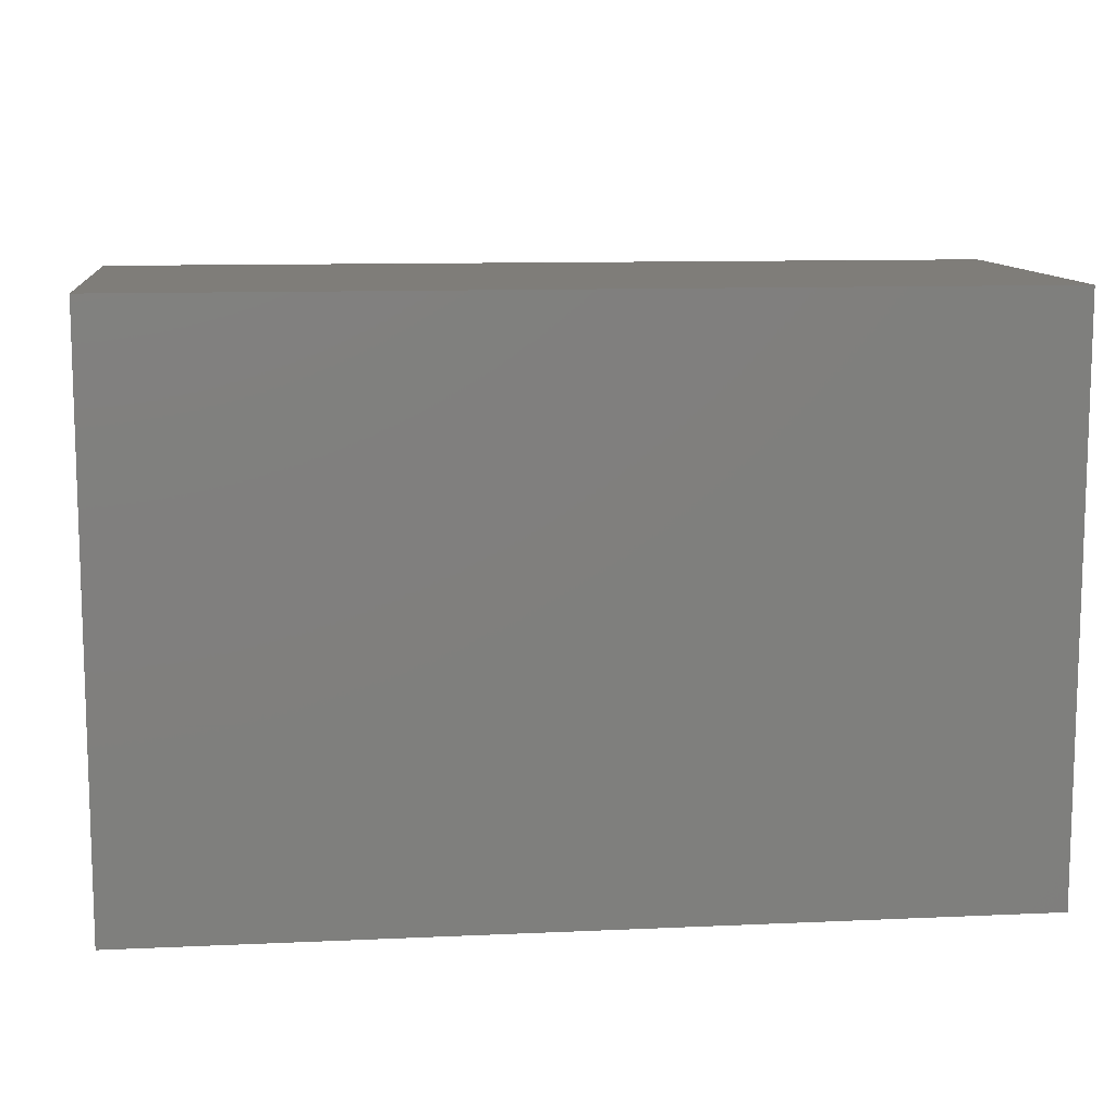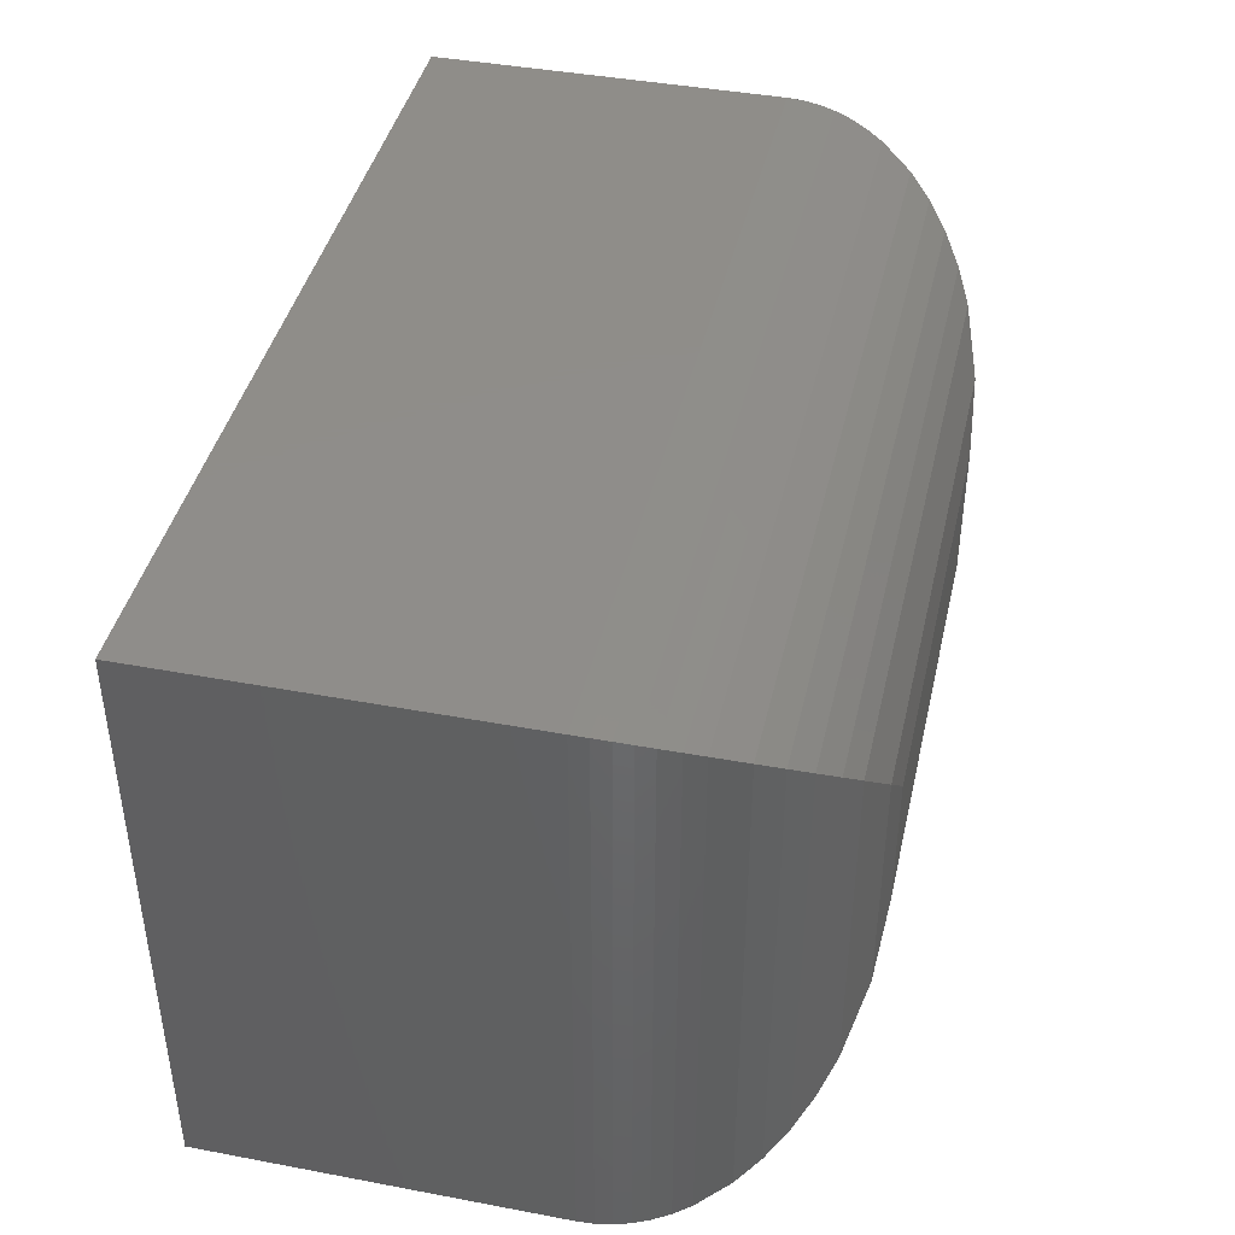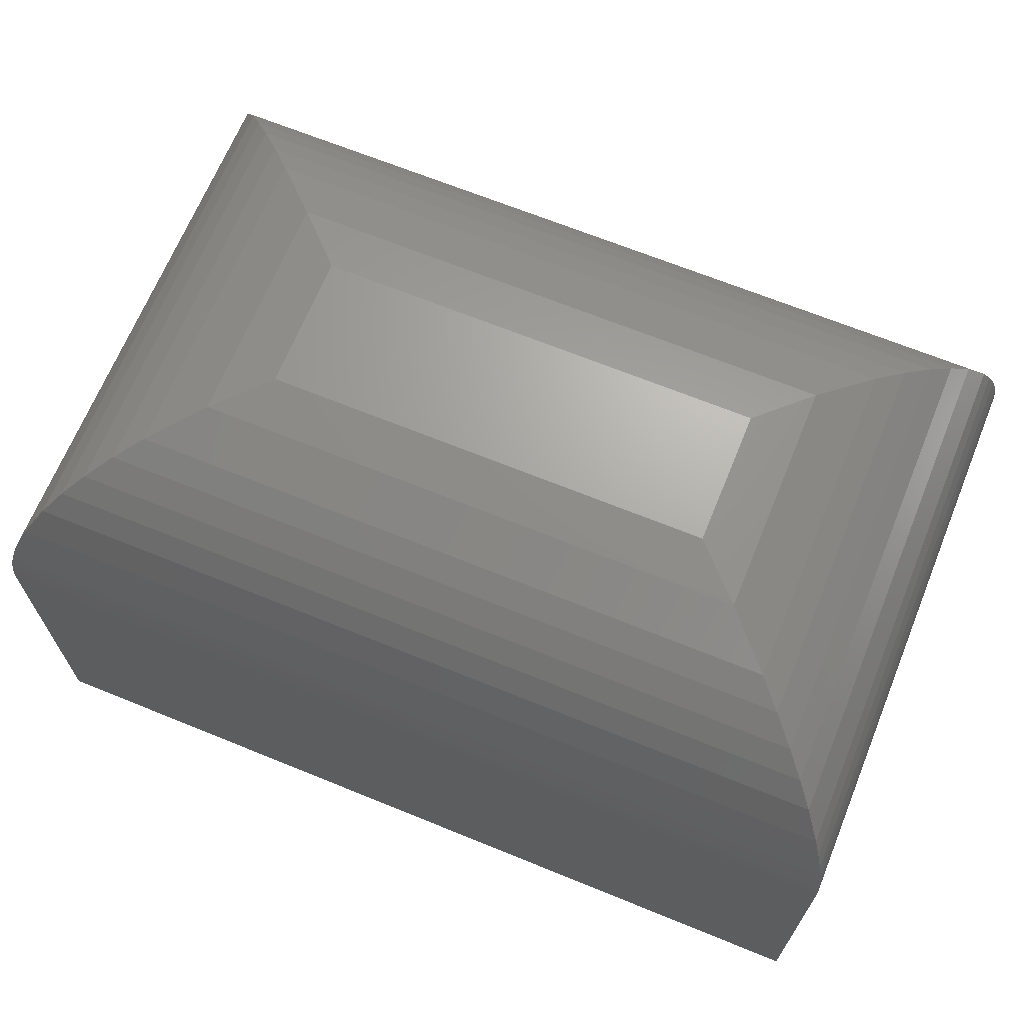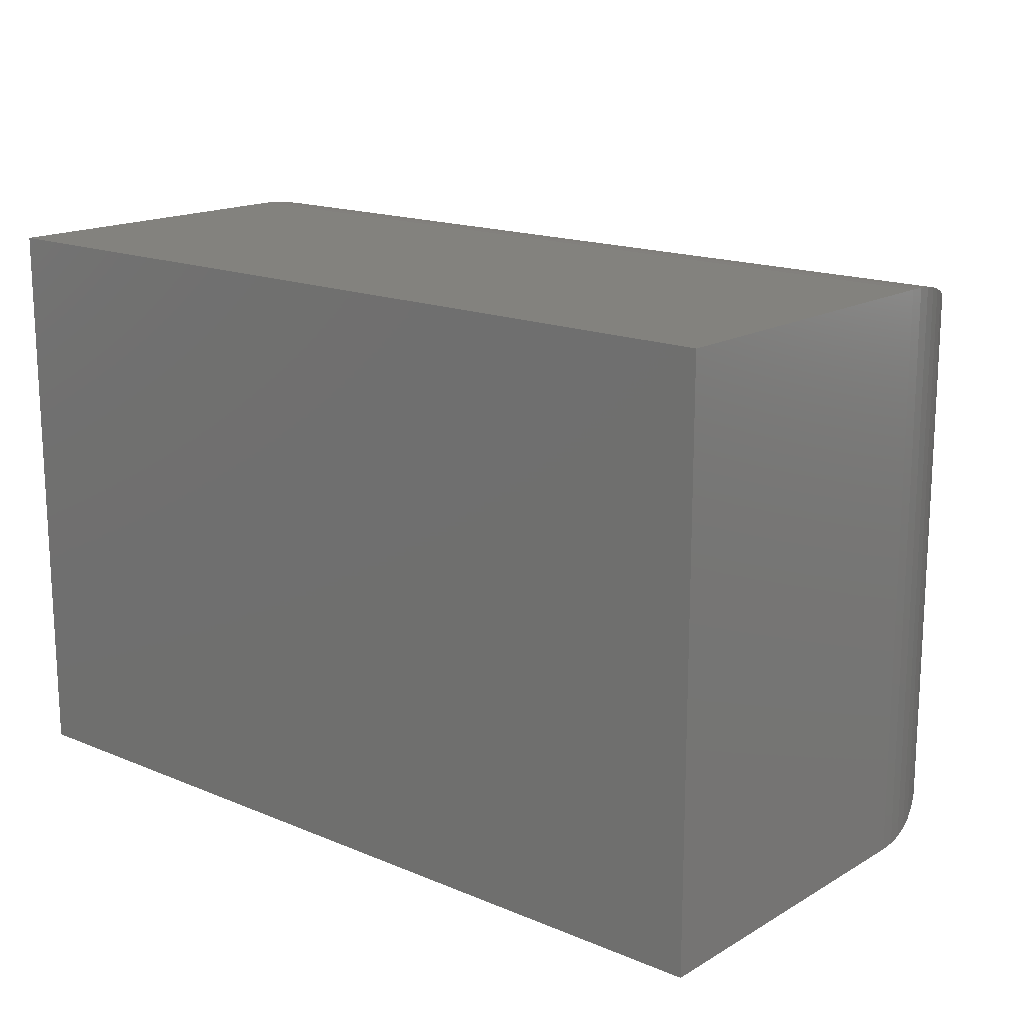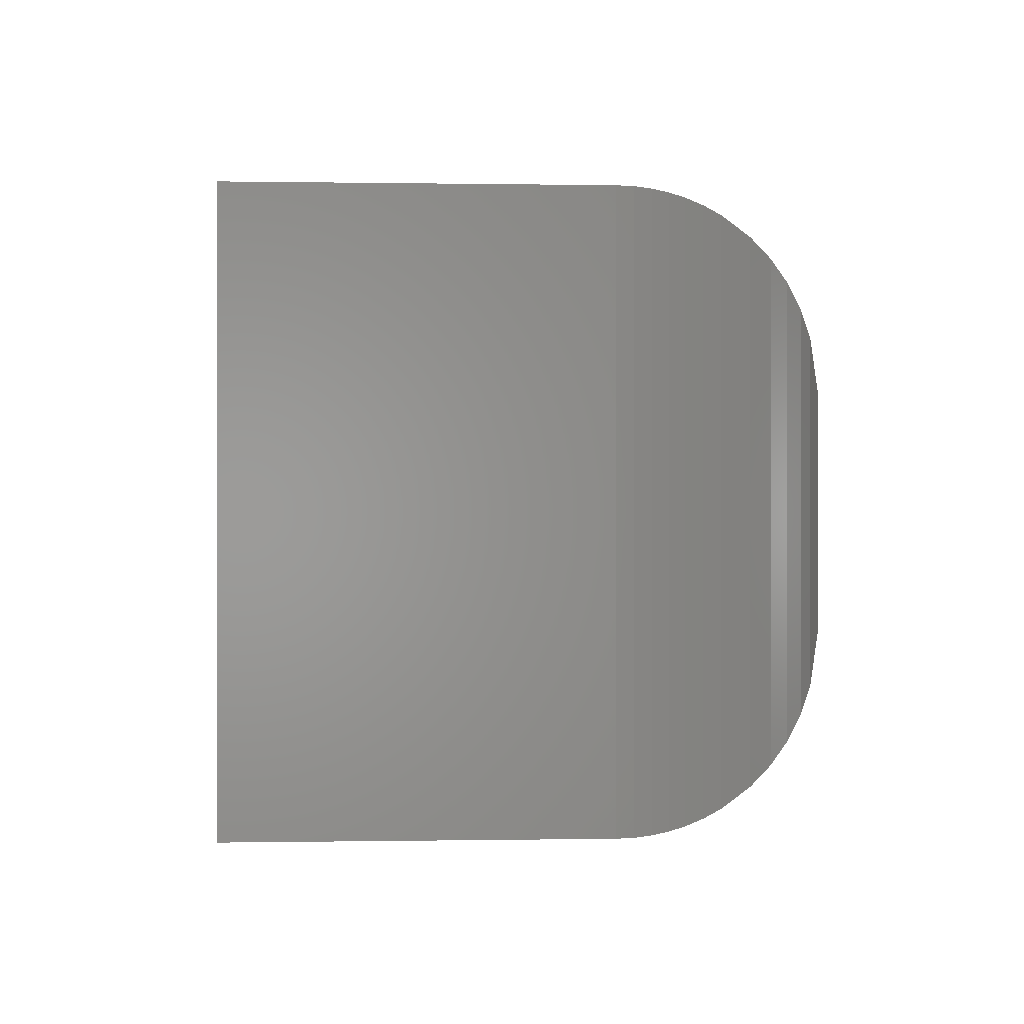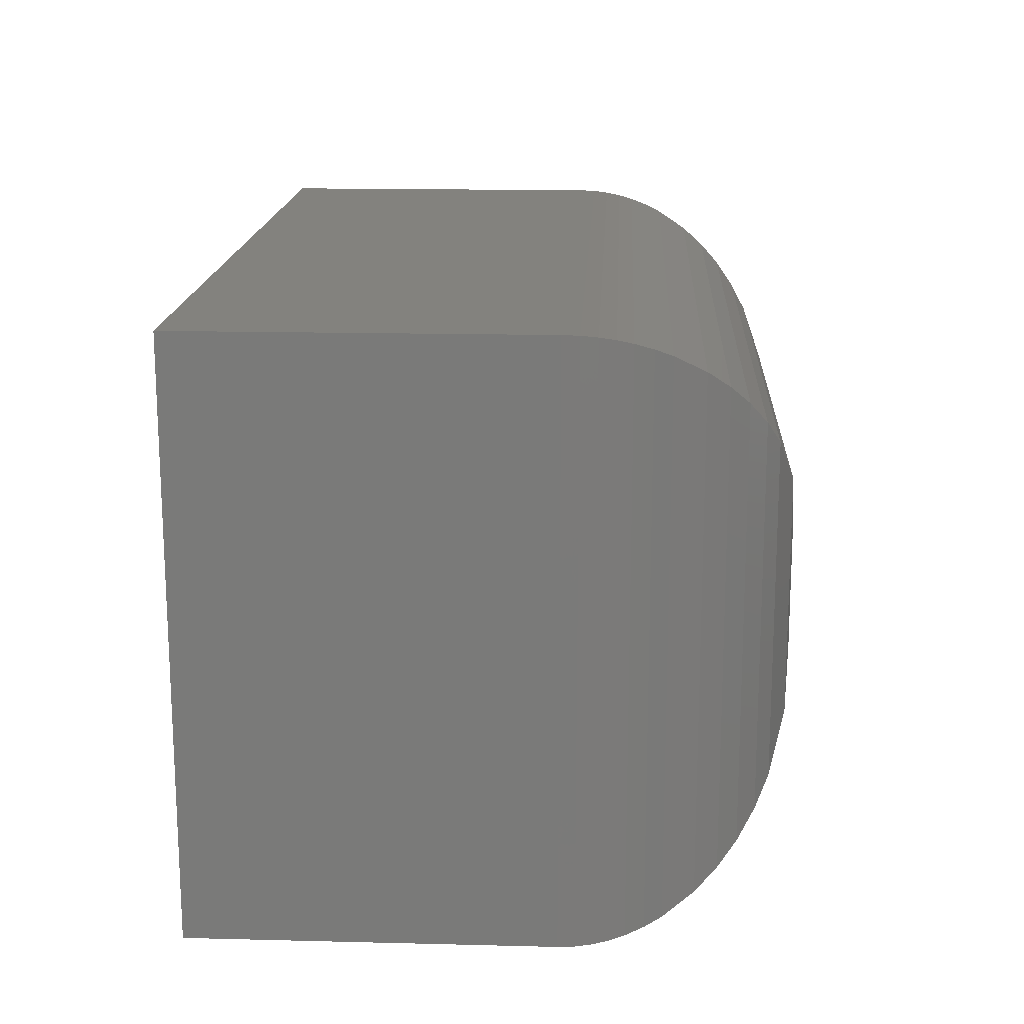
<metadata>
{"format":"stl","ext":"stl","renderer":"f3d","projection":"perspective","resolution":1024,"background":"white","views":[{"elev":10.9,"azim":173.6,"up":"+Y"},{"elev":41.8,"azim":-77.2,"up":"+Y"},{"elev":67.4,"azim":-157.8,"up":"+Z"},{"elev":16.4,"azim":-139.6,"up":"+Y"},{"elev":-0.0,"azim":-93.6,"up":"+Y"},{"elev":16.5,"azim":-87.1,"up":"+Y"}]}
</metadata>
<code>
# stl→obj: 60 verts, 116 faces
v 1.11e-16 0.4895 0.2969
v 0 0.4895 0
v -2.776e-17 0 0.2969
v 0 0 0
v 0.1875 0.302 0.4844
v 0.6047 0.3442 0.4796
v 0.1453 0.3442 0.4796
v 0.5625 0.302 0.4844
v 0.6453 0.3847 0.4651
v 0.75 0.4895 0.2969
v 0.7495 0.489 0.3104
v 0.0004877 0.489 0.3104
v 0.7481 0.4875 0.3238
v 0.001942 0.4875 0.3238
v 0.7457 0.4852 0.3369
v 0.004322 0.4852 0.3369
v 0.7424 0.4819 0.3496
v 0.007564 0.4819 0.3496
v 0.7374 0.4768 0.3645
v 0.01263 0.4768 0.3645
v 0.7312 0.4707 0.3787
v 0.01878 0.4707 0.3787
v 0.7163 0.4557 0.4042
v 0.03373 0.4557 0.4042
v 0.7016 0.4411 0.4226
v 0.04836 0.4411 0.4226
v 0.6855 0.425 0.4384
v 0.06446 0.425 0.4384
v 0.6659 0.4054 0.4533
v 0.08409 0.4054 0.4533
v 0.1047 0.3847 0.4651
v 0.1875 0.1875 0.4844
v 0.1453 0.1453 0.4796
v 0.0004857 0.0004877 0.3104
v 0.001937 0.001942 0.3238
v 0.00432 0.004322 0.3369
v 0.007564 0.007564 0.3496
v 0.01263 0.01263 0.3645
v 0.01878 0.01878 0.3787
v 0.03373 0.03373 0.4042
v 0.04836 0.04836 0.4226
v 0.06446 0.06446 0.4384
v 0.08409 0.08409 0.4533
v 0.1047 0.1047 0.4651
v 0.75 0.4895 0
v 0.75 0 0
v 0.5625 0.1875 0.4844
v 0.75 -1.388e-17 0.2969
v 0.6047 0.1453 0.4796
v 0.6453 0.1047 0.4651
v 0.7495 0.0004857 0.3104
v 0.7481 0.001937 0.3238
v 0.7457 0.00432 0.3369
v 0.7424 0.007564 0.3496
v 0.7374 0.01263 0.3645
v 0.7312 0.01878 0.3787
v 0.7163 0.03373 0.4042
v 0.7016 0.04836 0.4226
v 0.6855 0.06446 0.4384
v 0.6659 0.08409 0.4533
f 1 2 3
f 3 2 4
f 5 6 7
f 5 8 6
f 9 7 6
f 10 1 11
f 11 1 12
f 11 12 13
f 13 12 14
f 13 14 15
f 15 14 16
f 15 16 17
f 17 16 18
f 17 18 19
f 19 18 20
f 19 20 21
f 21 20 22
f 21 22 23
f 23 22 24
f 23 24 25
f 25 24 26
f 25 26 27
f 27 26 28
f 27 28 29
f 29 28 30
f 29 30 9
f 9 30 31
f 9 31 7
f 32 7 33
f 32 5 7
f 31 33 7
f 1 3 12
f 12 3 34
f 12 34 14
f 14 34 35
f 14 35 16
f 16 35 36
f 16 36 18
f 18 36 37
f 18 37 20
f 20 37 38
f 20 38 22
f 22 38 39
f 22 39 24
f 24 39 40
f 24 40 26
f 26 40 41
f 26 41 28
f 28 41 42
f 28 42 30
f 30 42 43
f 30 43 31
f 31 43 44
f 31 44 33
f 10 45 1
f 1 45 2
f 4 2 46
f 46 2 45
f 32 47 5
f 5 47 8
f 48 46 10
f 10 46 45
f 3 4 48
f 48 4 46
f 8 49 6
f 8 47 49
f 50 6 49
f 48 10 51
f 51 10 11
f 51 11 52
f 52 11 13
f 52 13 53
f 53 13 15
f 53 15 54
f 54 15 17
f 54 17 55
f 55 17 19
f 55 19 56
f 56 19 21
f 56 21 57
f 57 21 23
f 57 23 58
f 58 23 25
f 58 25 59
f 59 25 27
f 59 27 60
f 60 27 29
f 60 29 50
f 50 29 9
f 50 9 6
f 47 33 49
f 47 32 33
f 44 49 33
f 3 48 34
f 34 48 51
f 34 51 35
f 35 51 52
f 35 52 36
f 36 52 53
f 36 53 37
f 37 53 54
f 37 54 38
f 38 54 55
f 38 55 39
f 39 55 56
f 39 56 40
f 40 56 57
f 40 57 41
f 41 57 58
f 41 58 42
f 42 58 59
f 42 59 43
f 43 59 60
f 43 60 44
f 44 60 50
f 44 50 49

</code>
